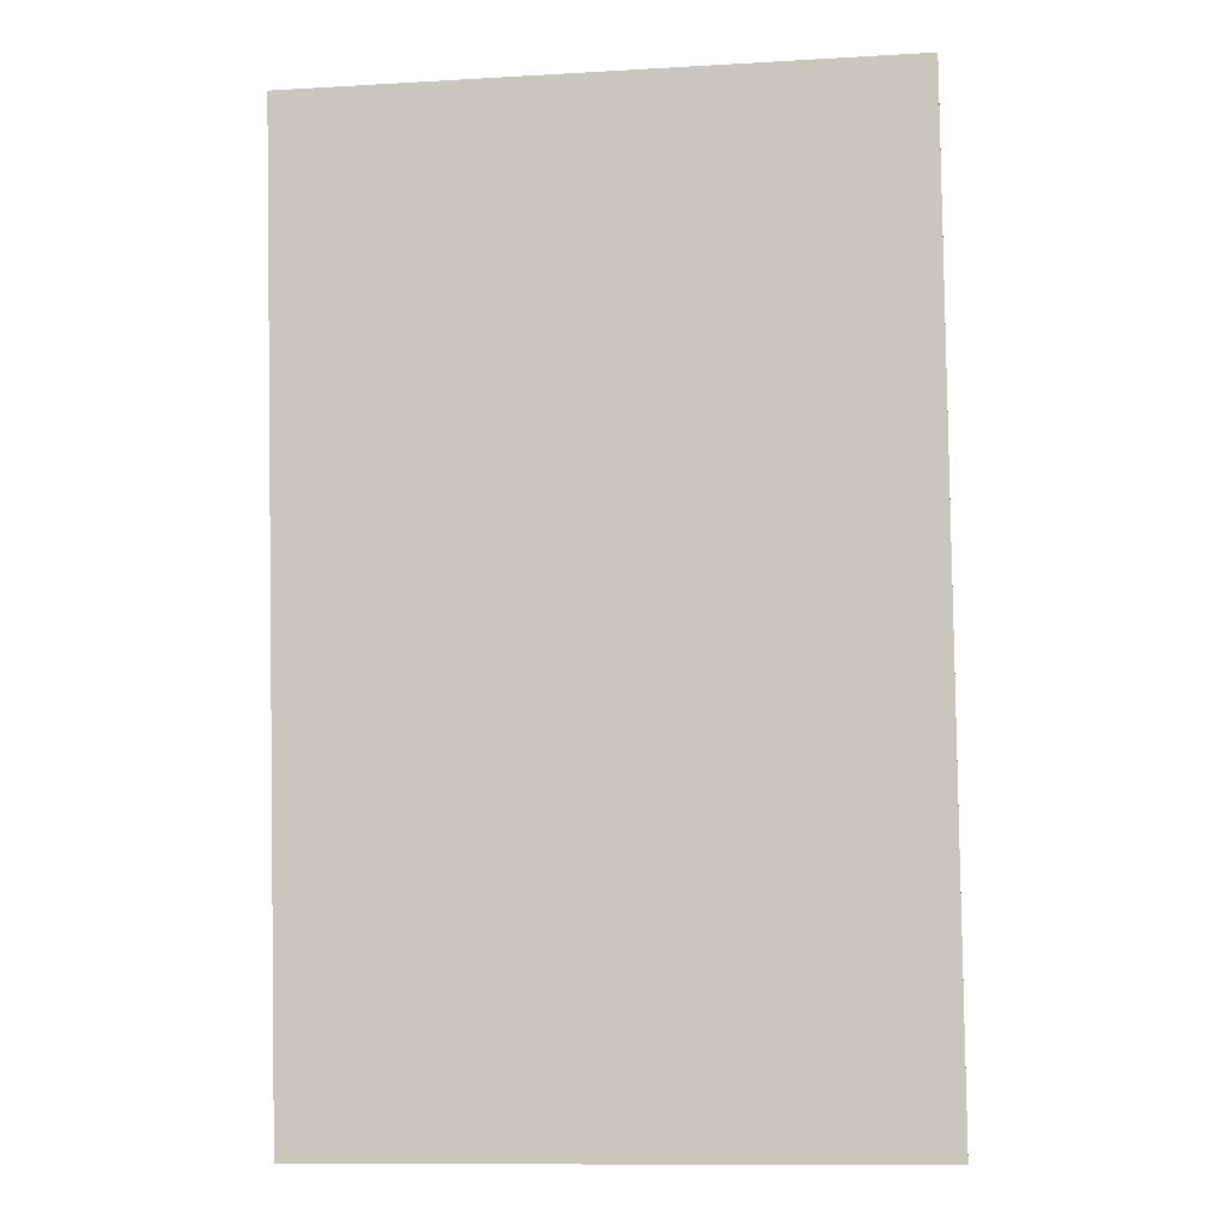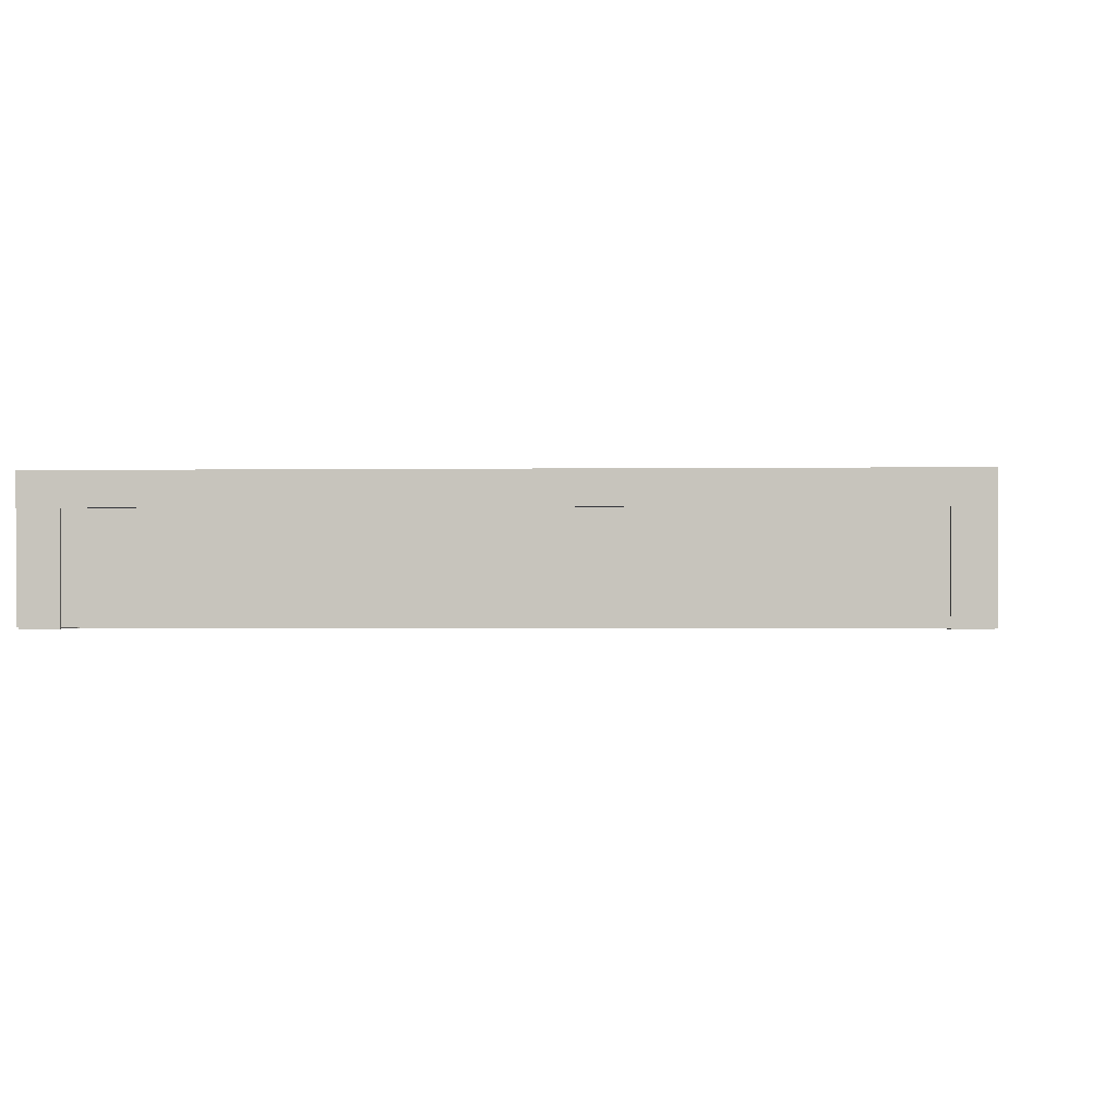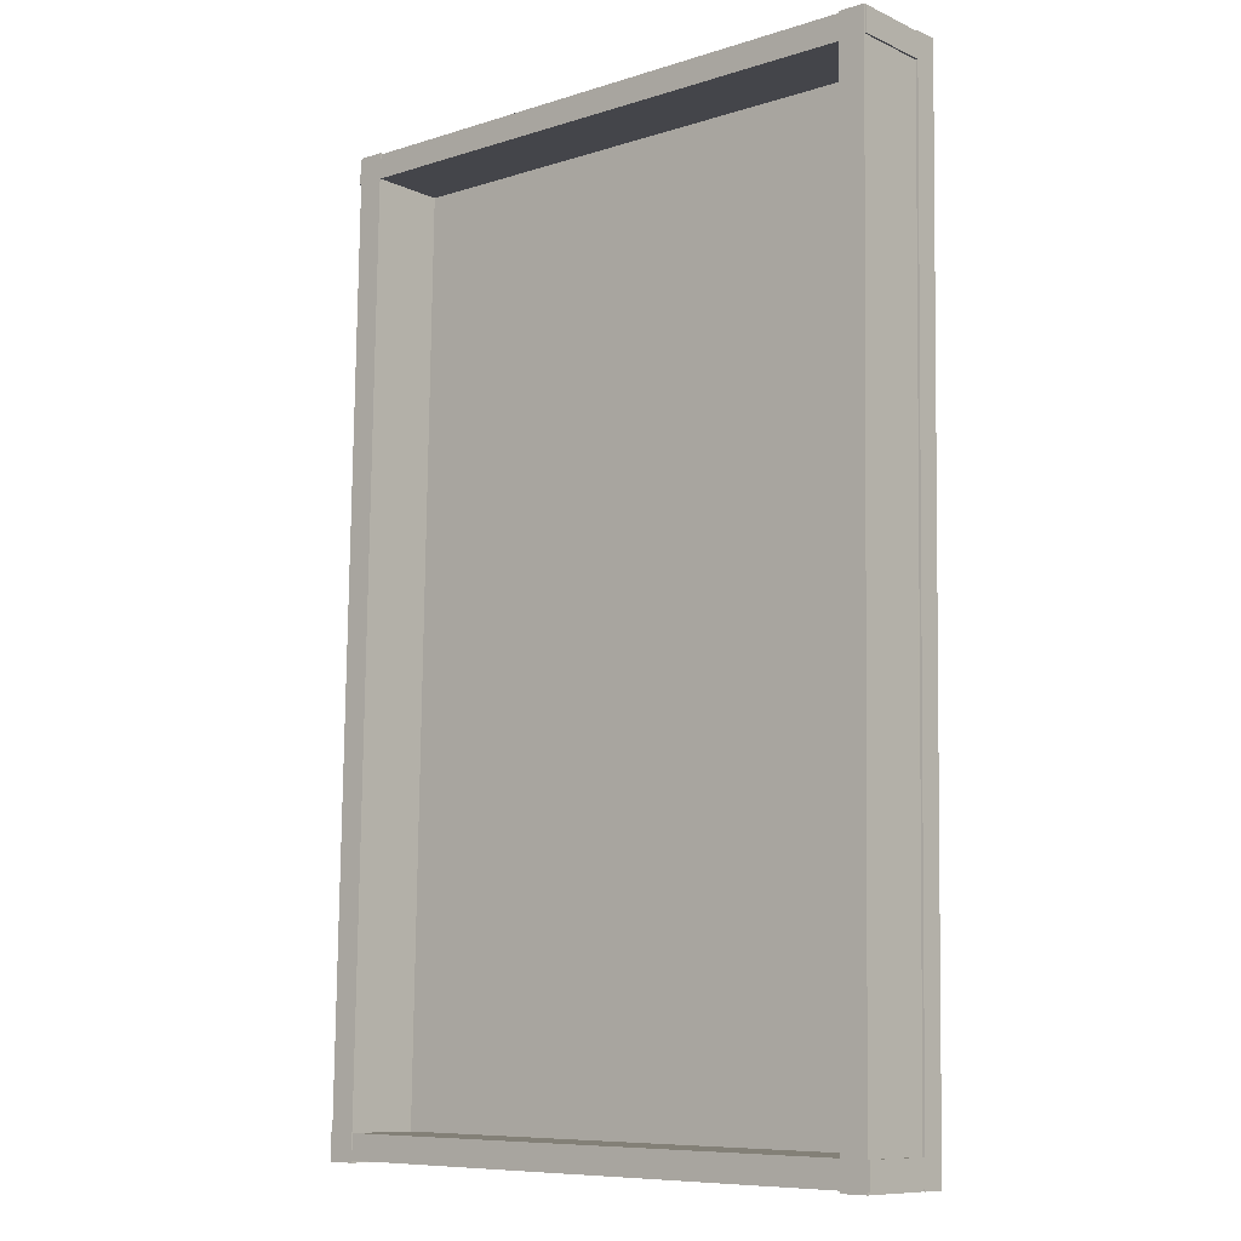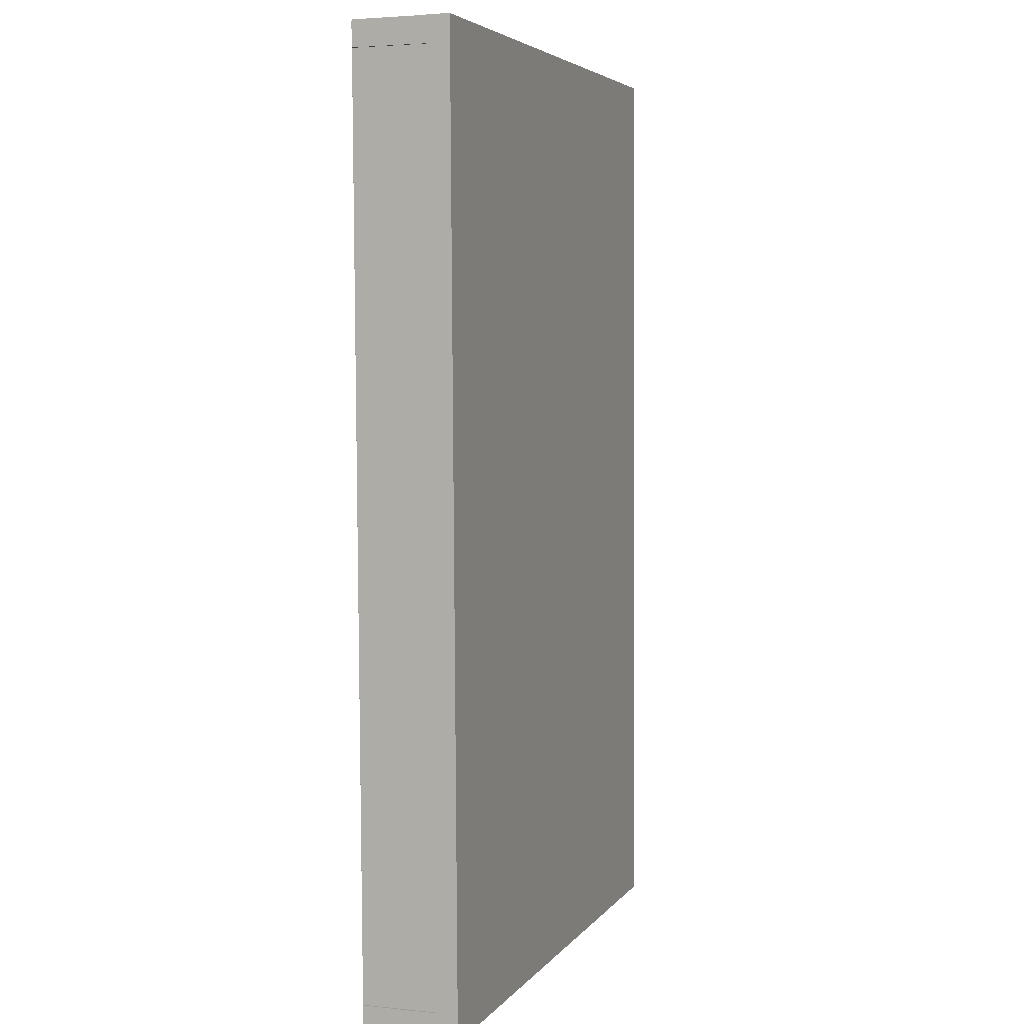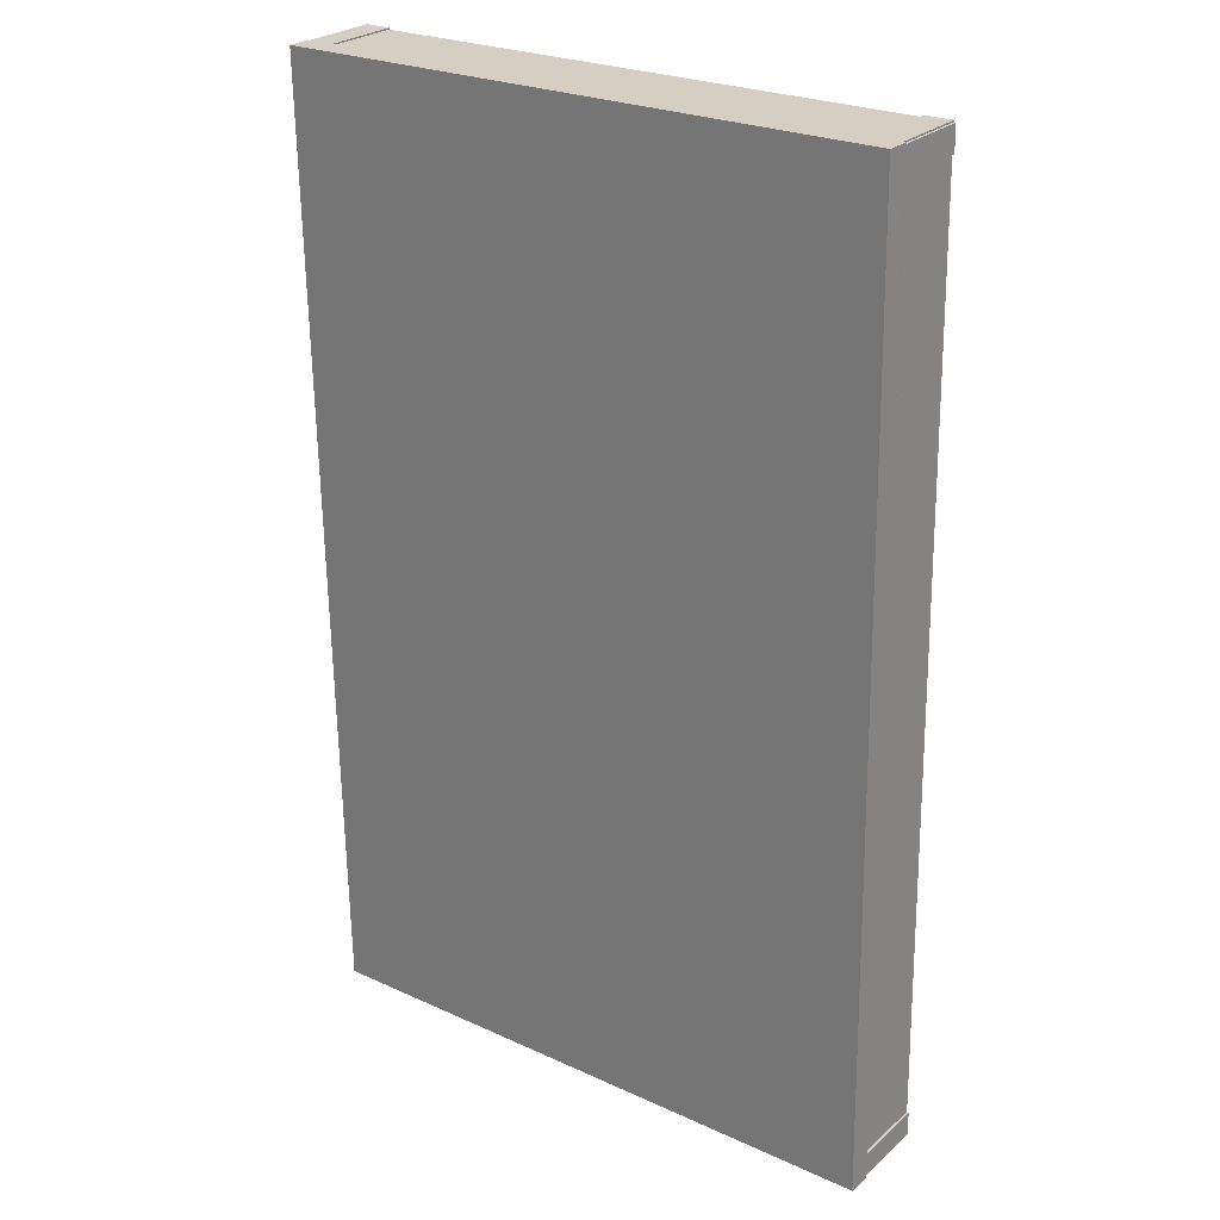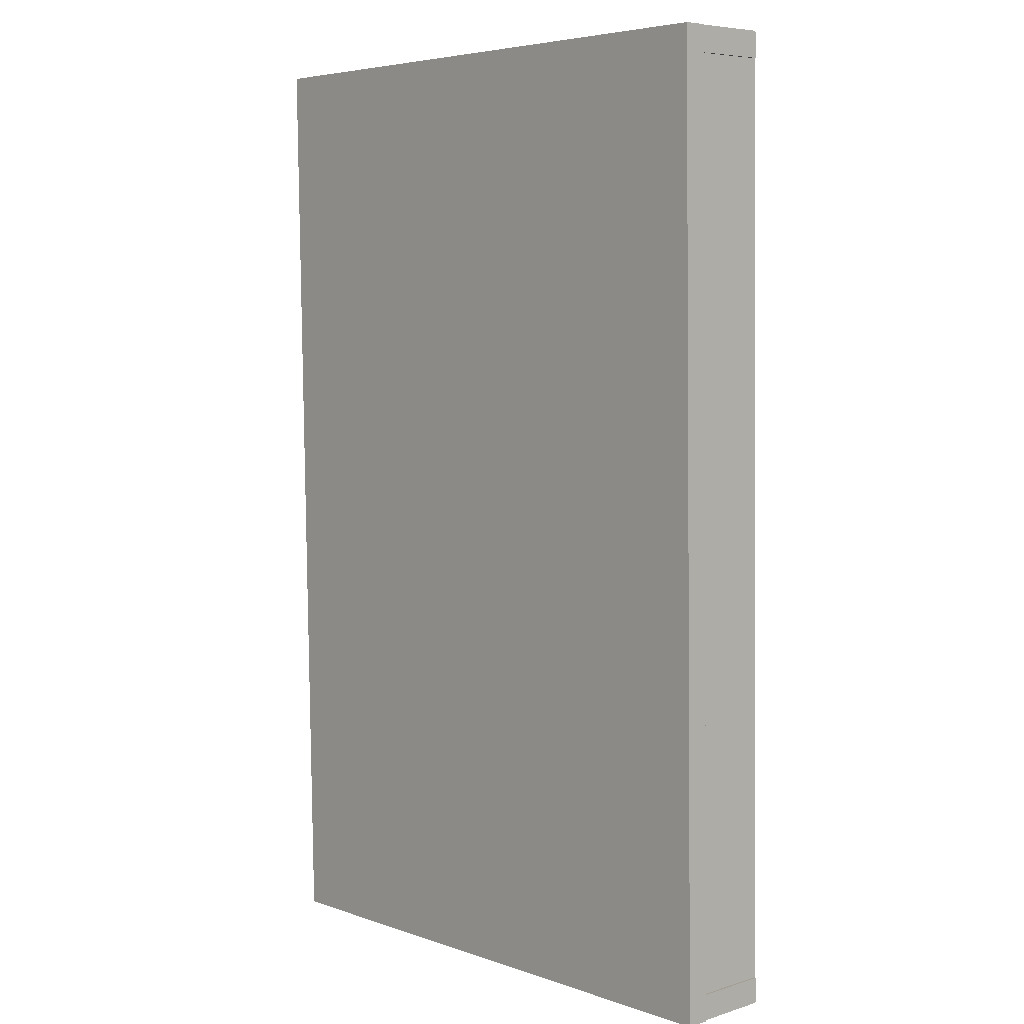
<metadata>
{"format":"obj","ext":"obj","renderer":"f3d","projection":"perspective","resolution":1024,"background":"white","views":[{"elev":-4.3,"azim":-172.1,"up":"+Z"},{"elev":-0.7,"azim":-174.8,"up":"+Y"},{"elev":-9.9,"azim":40.8,"up":"+Z"},{"elev":3.7,"azim":109.4,"up":"+Z"},{"elev":26.4,"azim":-143.3,"up":"+Z"},{"elev":6.4,"azim":-132.5,"up":"+Z"}]}
</metadata>
<code>
g default
v 0.4711 -0.008003 0.357
v 0.4583 -0.008003 -0.3972
v 0.4711 0.06751 0.357
v 0.4583 0.06751 -0.3972
v 0.4504 0.06751 0.3573
v 0.4377 0.06751 -0.3969
v 0.4504 -0.008003 0.3573
v 0.4377 -0.008003 -0.3969
v 0.4727 -0.007465 0.3558
v 0.4724 -0.007465 0.3366
v 0.4727 0.06519 0.3558
v 0.4724 0.06519 0.3366
v -0.001399 0.06519 0.3638
v -0.001725 0.06519 0.3446
v -0.001399 -0.007465 0.3638
v -0.001725 -0.007465 0.3446
v 0.4603 -0.007465 -0.3763
v 0.46 -0.007465 -0.3955
v 0.4603 0.06519 -0.3763
v 0.46 0.06519 -0.3955
v -0.01377 0.06519 -0.3682
v -0.0141 0.06519 -0.3875
v -0.01377 -0.007465 -0.3682
v -0.0141 -0.007465 -0.3875
v 0.4727 0.0508 0.357
v 0.4599 0.0508 -0.3972
v 0.4727 0.06918 0.357
v 0.4599 0.06918 -0.3972
v -0.00138 0.06918 0.365
v -0.01413 0.06918 -0.3892
v -0.00138 0.0508 0.365
v -0.01413 0.0508 -0.3892
v 0.02105 -0.008003 0.3646
v 0.008304 -0.008003 -0.3896
v 0.02105 0.06751 0.3646
v 0.008304 0.06751 -0.3896
v 0.000385 0.06751 0.365
v -0.01236 0.06751 -0.3893
v 0.000385 -0.008003 0.365
v -0.01236 -0.008003 -0.3893
g CajaJuguetesTapa:pasted__group5_pasted__group4_pasted__pasted__group_pasted__pasted__pasted__pCube1group79
f 1 2 4 3
f 3 4 6 5
f 5 6 8 7
f 7 8 2 1
f 2 8 6 4
f 7 1 3 5
f 9 10 12 11
f 11 12 14 13
f 13 14 16 15
f 15 16 10 9
f 10 16 14 12
f 15 9 11 13
f 17 18 20 19
f 19 20 22 21
f 21 22 24 23
f 23 24 18 17
f 18 24 22 20
f 23 17 19 21
f 25 26 28 27
f 27 28 30 29
f 29 30 32 31
f 31 32 26 25
f 26 32 30 28
f 31 25 27 29
f 33 34 36 35
f 35 36 38 37
f 37 38 40 39
f 39 40 34 33
f 34 40 38 36
f 39 33 35 37

</code>
